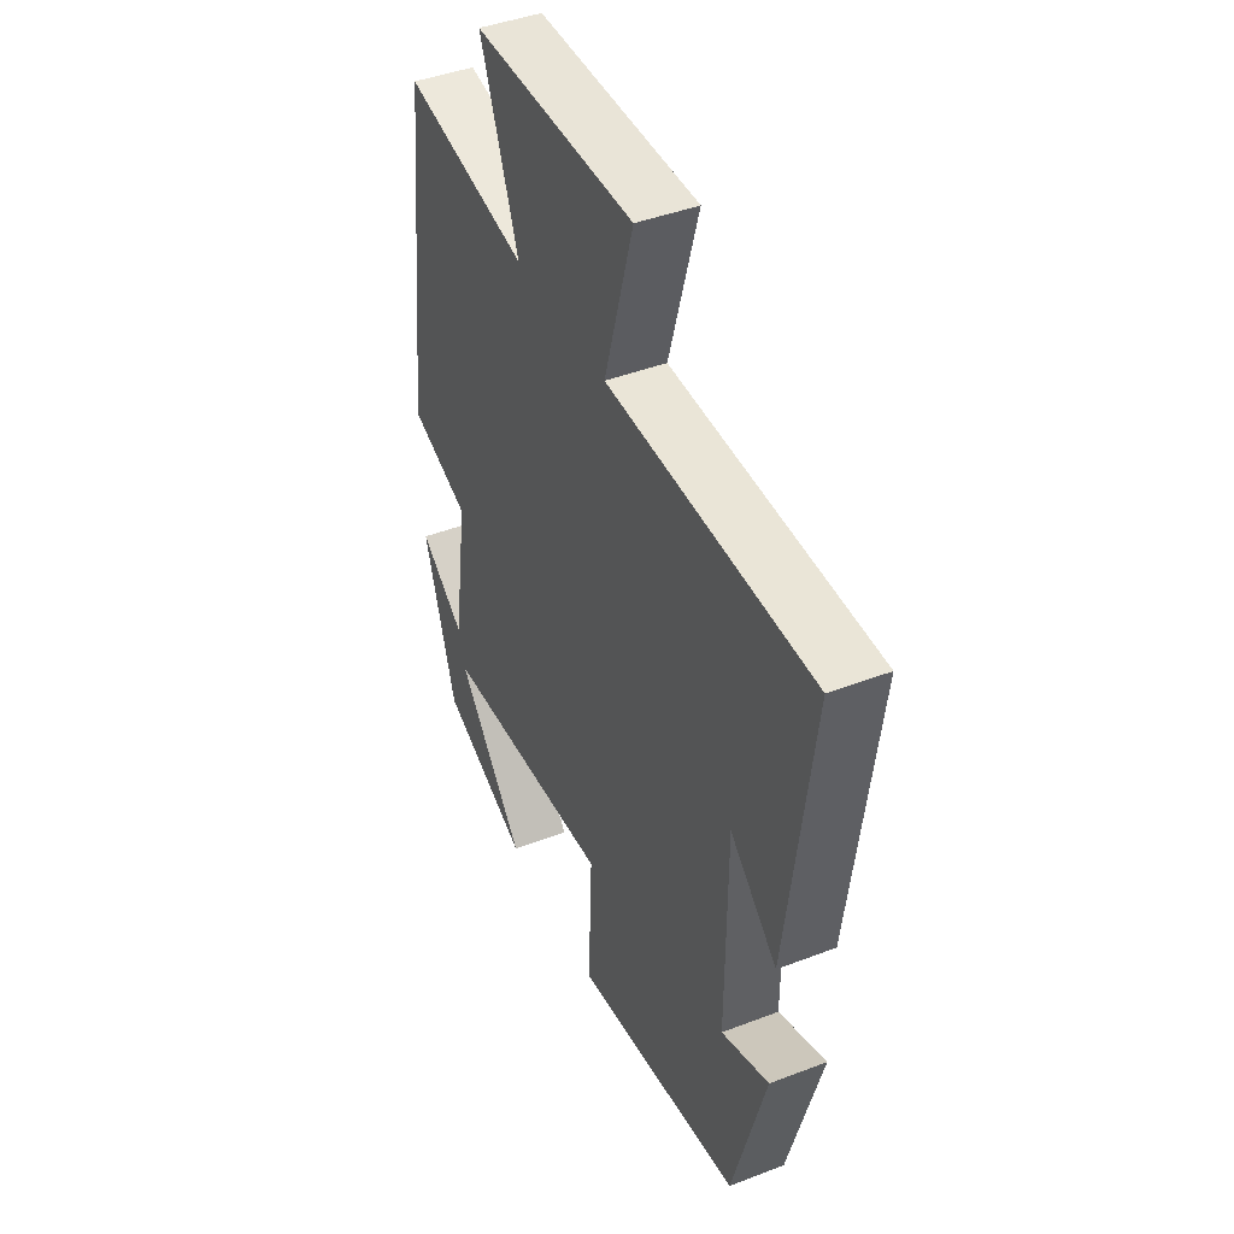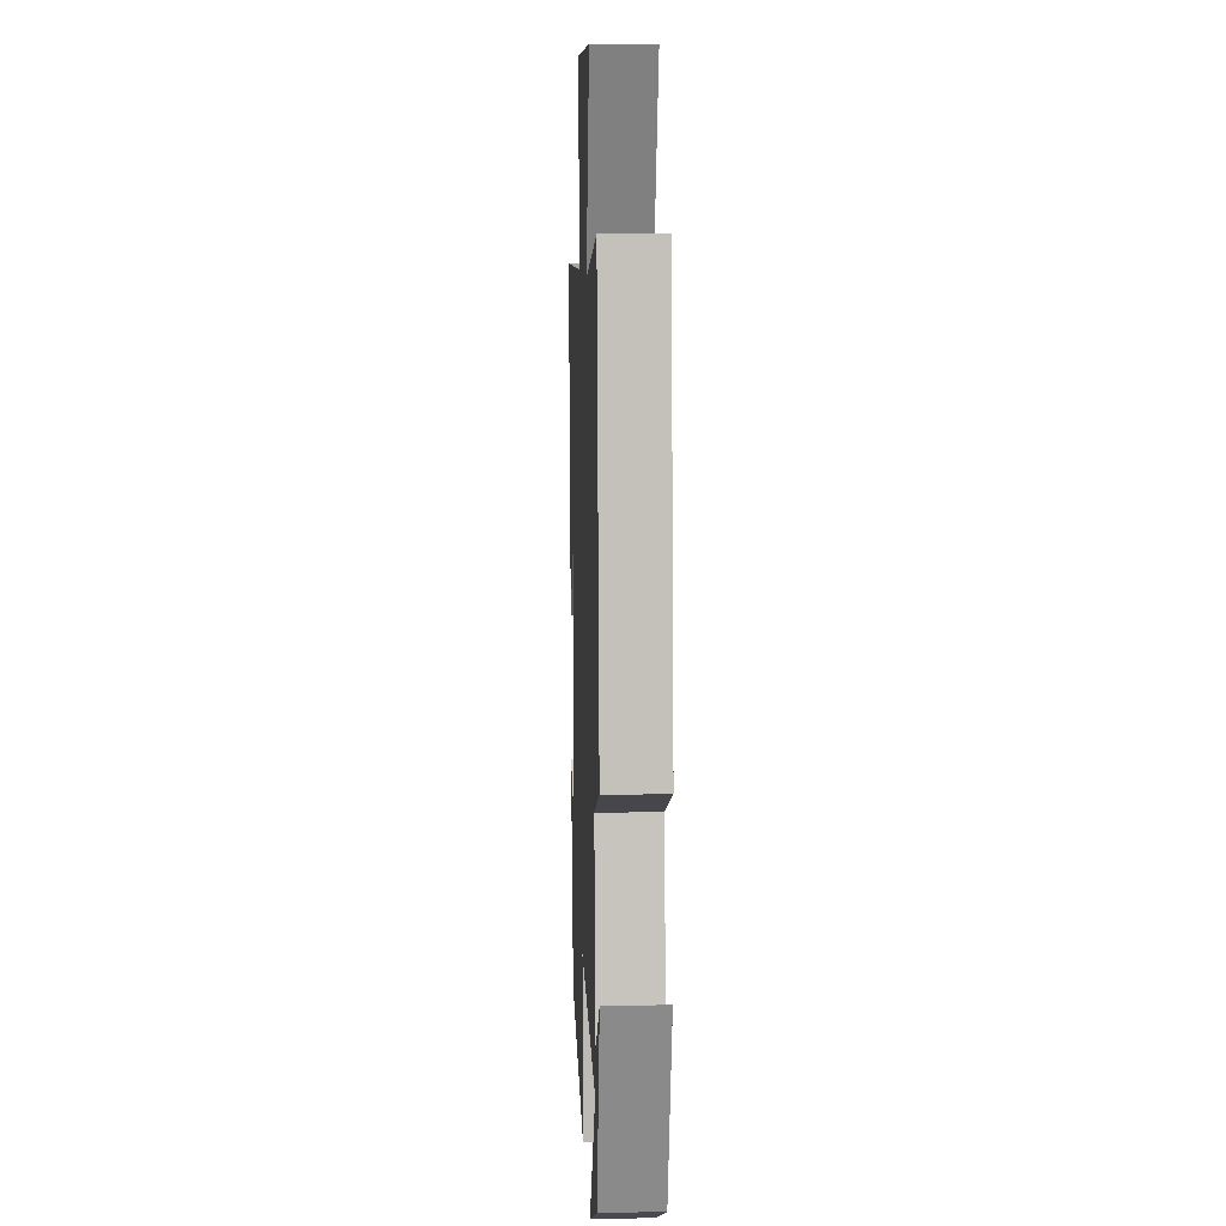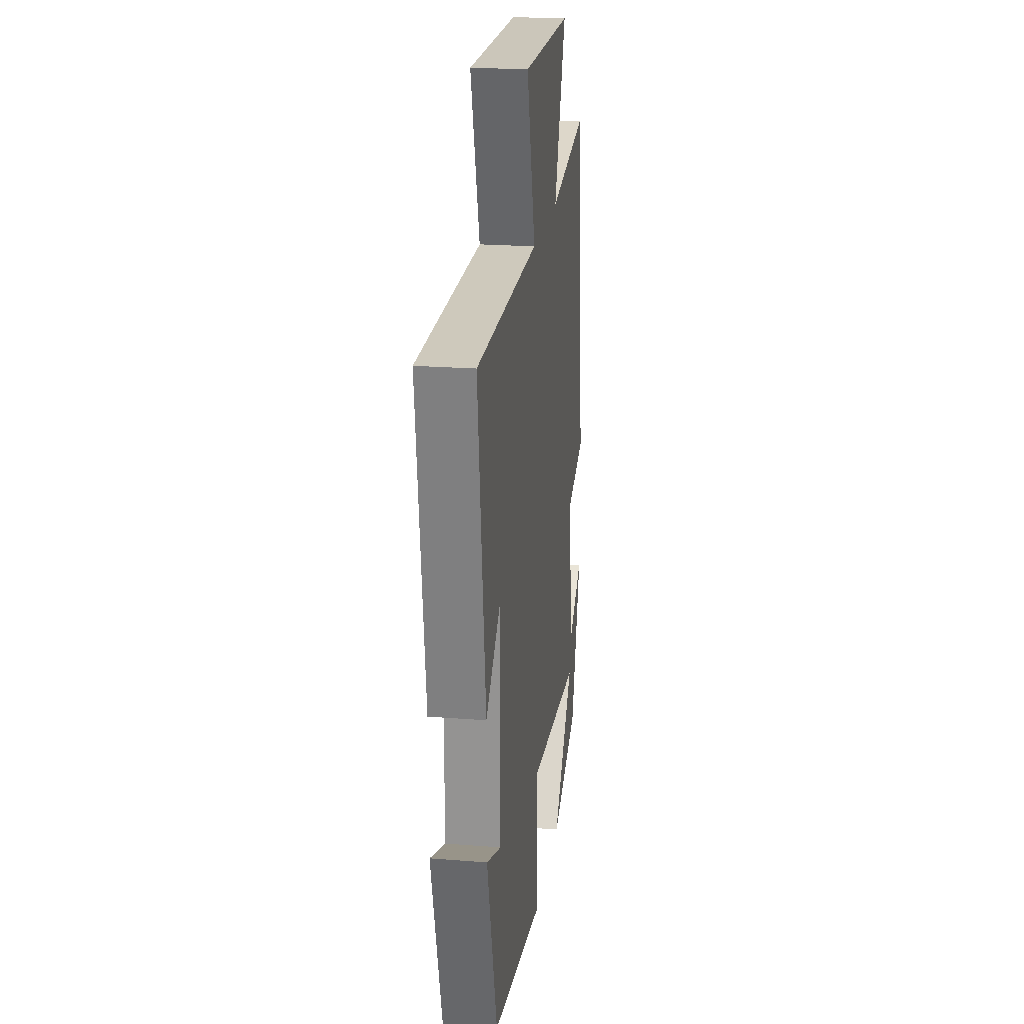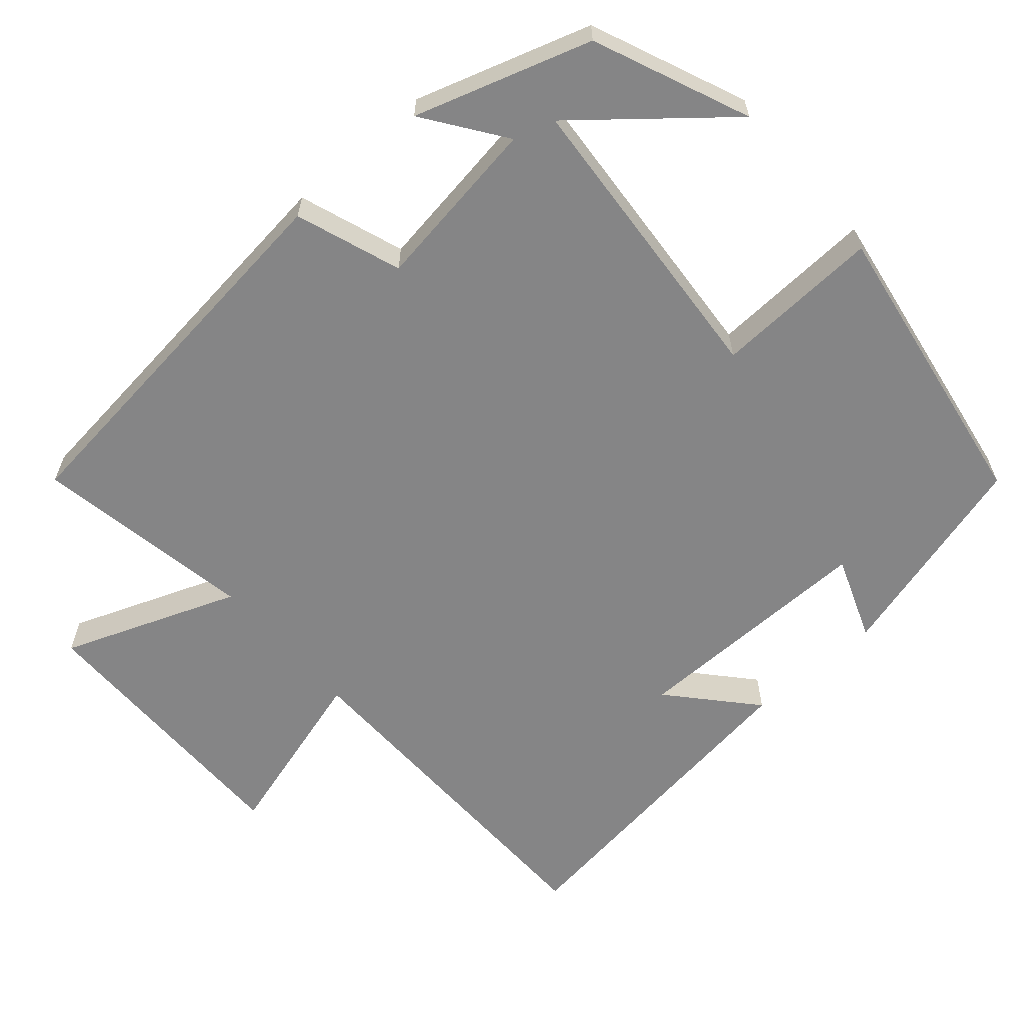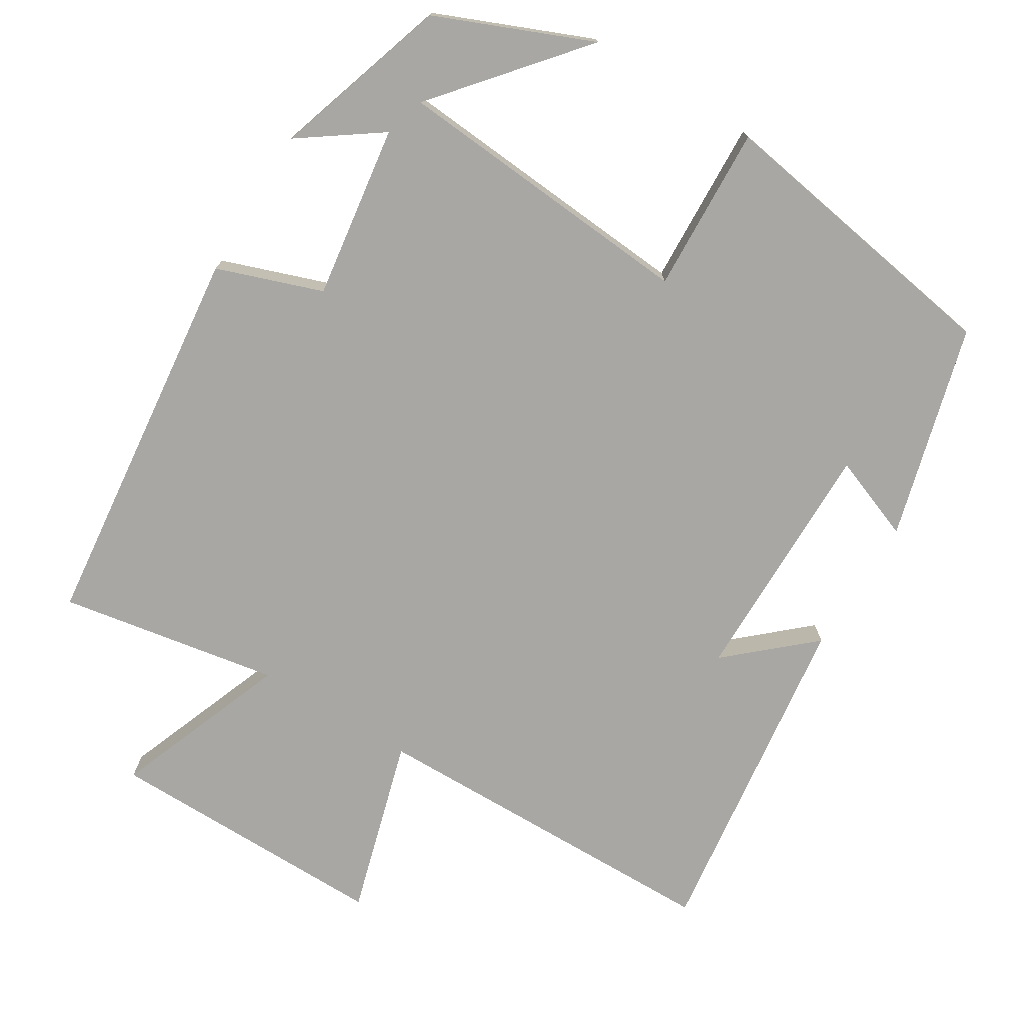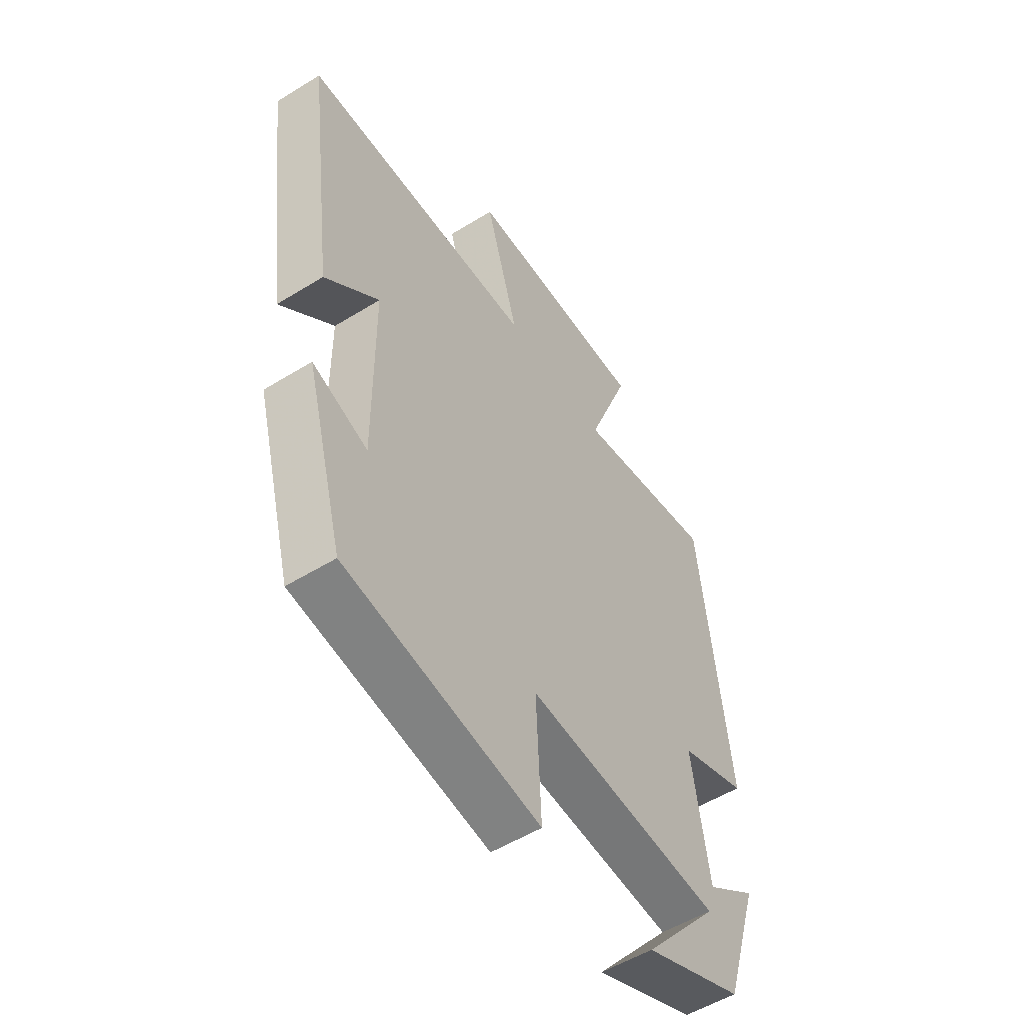
<metadata>
{"format":"obj","ext":"obj","renderer":"f3d","projection":"perspective","resolution":1024,"background":"white","views":[{"elev":43.3,"azim":-114.4,"up":"+Z"},{"elev":9.0,"azim":87.6,"up":"+Z"},{"elev":21.4,"azim":-82.1,"up":"+Z"},{"elev":-61.9,"azim":131.1,"up":"+Y"},{"elev":-74.7,"azim":148.4,"up":"+Y"},{"elev":-53.6,"azim":-56.6,"up":"+Z"}]}
</metadata>
<code>
v 0.425 0.07 -0.413
v 0.217 0.07 -0.5
v 0.377 0.07 -0.309
v -0.031 0.07 -0.277
v -0.021 0.07 -0.5
v -0.422 0.07 -0.435
v -0.5 0.07 -0.149
v -0.387 0.07 -0.192
v -0.389 0.07 0.14
v -0.5 0.07 0.041
v -0.559 0.07 0.492
v -0.076 0.07 0.5
v -0.144 0.07 0.737
v 0.236 0.07 0.735
v 0.146 0.07 0.5
v 0.441 0.07 0.552
v 0.5 0.07 0.029
v 0.359 0.07 -0.021
v 0.393 0.07 -0.253
v 0.5 0.07 -0.177
v 0.425 0 -0.413
v 0.217 0 -0.5
v 0.377 0 -0.309
v -0.031 0 -0.277
v -0.021 0 -0.5
v -0.422 0 -0.435
v -0.5 0 -0.149
v -0.387 0 -0.192
v -0.389 0 0.14
v -0.5 0 0.041
v -0.559 0 0.492
v -0.076 0 0.5
v -0.144 0 0.737
v 0.236 0 0.735
v 0.146 0 0.5
v 0.441 0 0.552
v 0.5 0 0.029
v 0.359 0 -0.021
v 0.393 0 -0.253
v 0.5 0 -0.177
f 19 20 1
f 15 16 17 18
f 15 18 19
f 12 13 14 15
f 9 10 11 12
f 12 15 19
f 9 12 19
f 8 9 19
f 6 7 8
f 4 5 6 8
f 3 4 8 19
f 1 2 3
f 1 3 19
f 21 40 39
f 38 37 36 35
f 39 38 35
f 35 34 33 32
f 32 31 30 29
f 39 35 32
f 39 32 29
f 39 29 28
f 28 27 26
f 28 26 25 24
f 39 28 24 23
f 23 22 21
f 39 23 21
f 1 21 22 2
f 2 22 23 3
f 3 23 24 4
f 4 24 25 5
f 5 25 26 6
f 6 26 27 7
f 7 27 28 8
f 8 28 29 9
f 9 29 30 10
f 10 30 31 11
f 11 31 32 12
f 12 32 33 13
f 13 33 34 14
f 14 34 35 15
f 15 35 36 16
f 16 36 37 17
f 17 37 38 18
f 18 38 39 19
f 19 39 40 20
f 20 40 21 1

</code>
